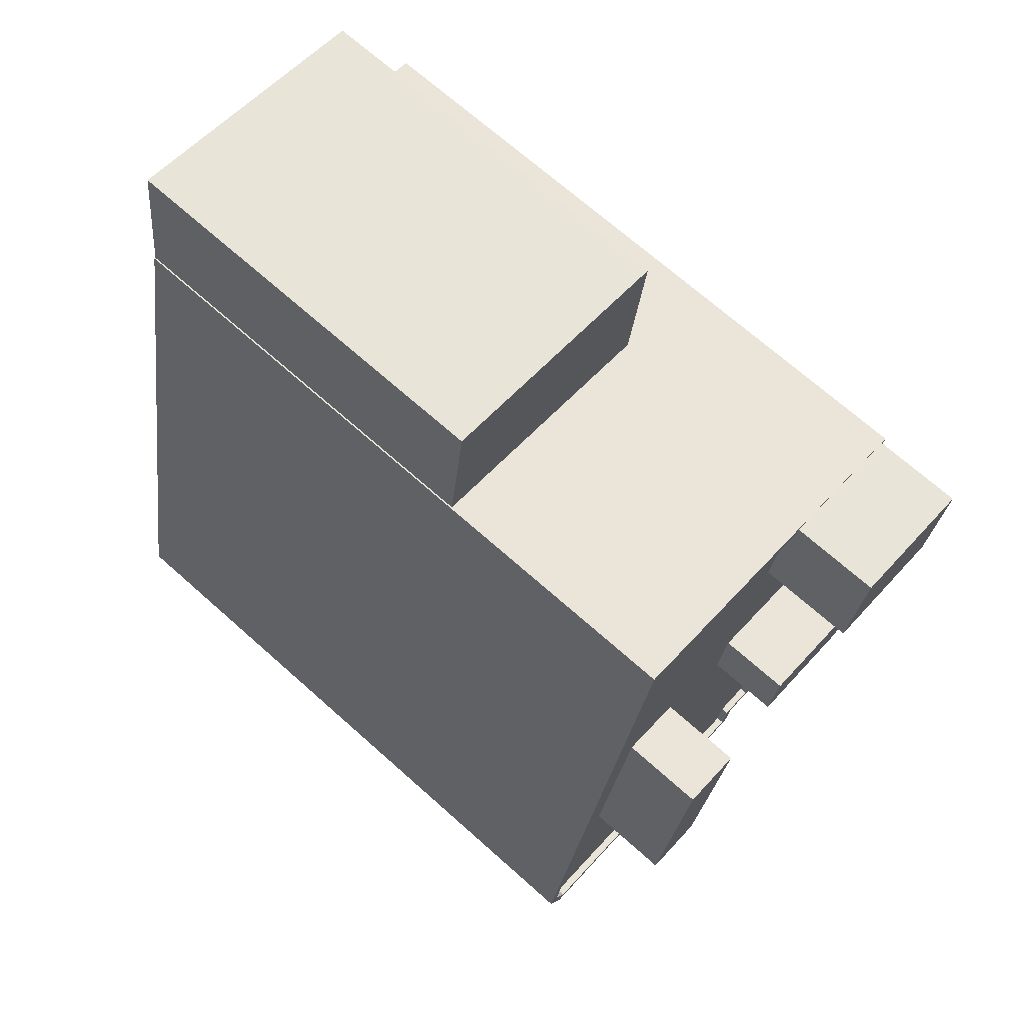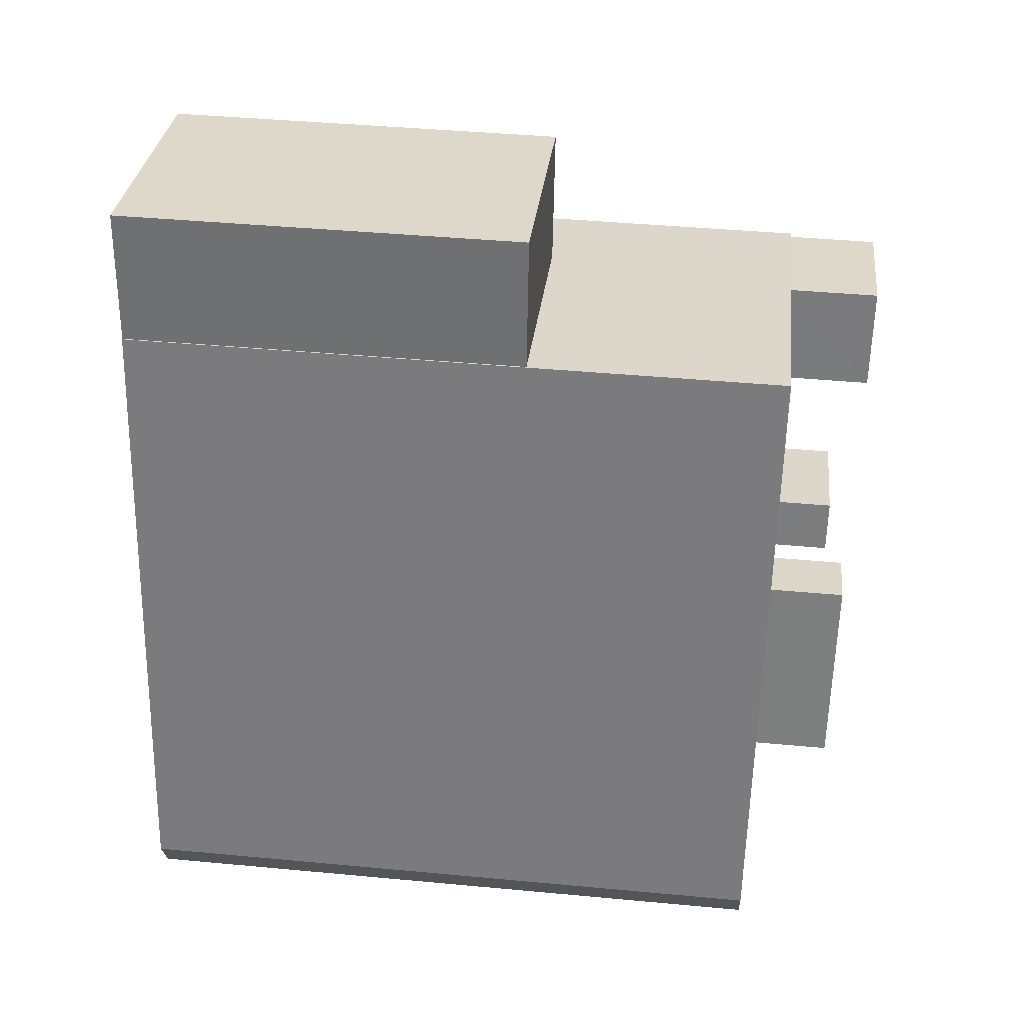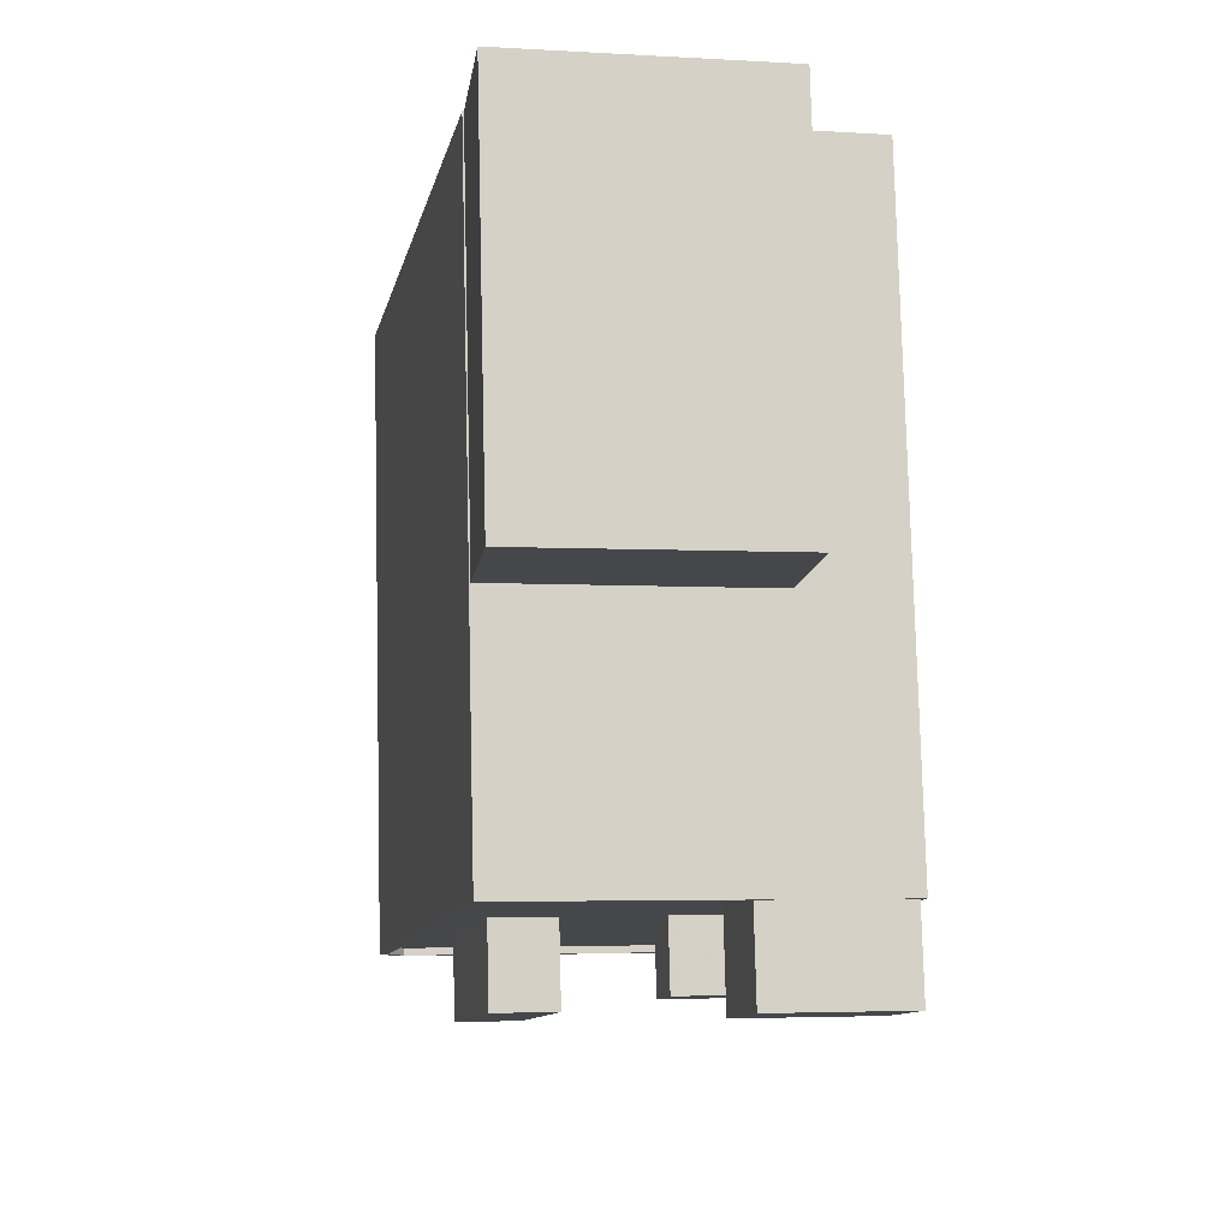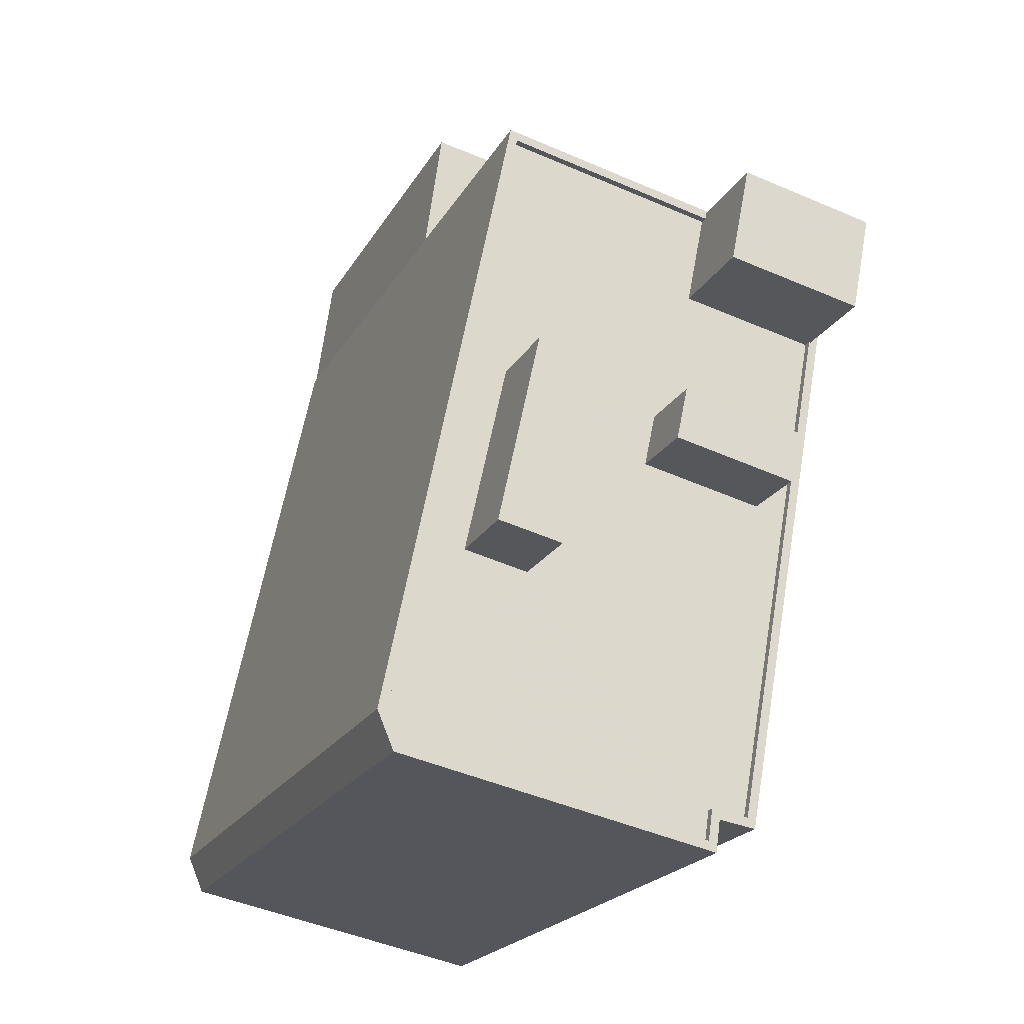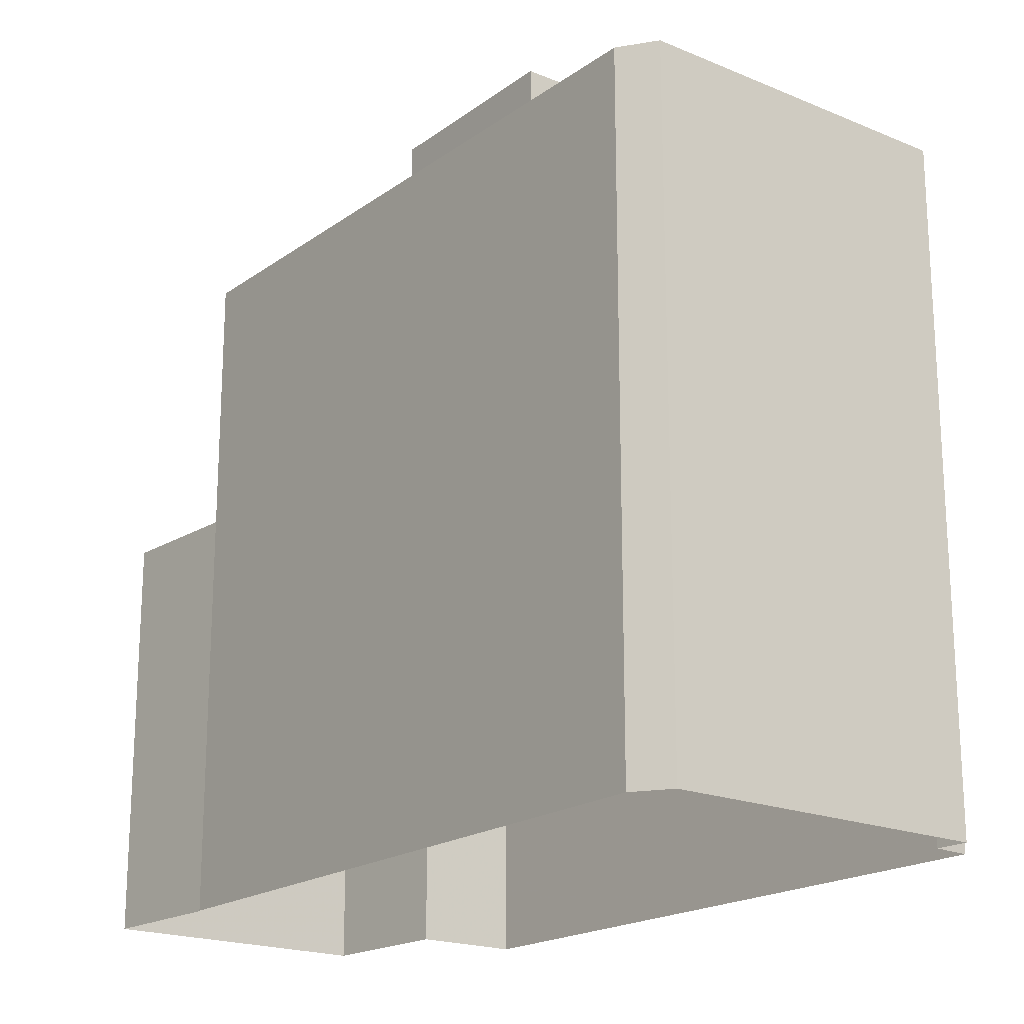
<metadata>
{"format":"obj","ext":"obj","renderer":"f3d","projection":"perspective","resolution":1024,"background":"white","views":[{"elev":69.7,"azim":-48.3,"up":"+Y"},{"elev":42.2,"azim":-83.6,"up":"+Y"},{"elev":79.2,"azim":-1.4,"up":"+Y"},{"elev":-21.6,"azim":-22.5,"up":"+Y"},{"elev":-19.5,"azim":-49.2,"up":"+Z"}]}
</metadata>
<code>
v -1.184e+04 -3.428e+04 37.92
v -1.183e+04 -3.428e+04 37.92
v -1.184e+04 -3.428e+04 37.92
v -1.183e+04 -3.428e+04 37.92
v -1.183e+04 -3.426e+04 37.92
v -1.183e+04 -3.426e+04 37.92
v -1.182e+04 -3.426e+04 37.92
v -1.183e+04 -3.426e+04 37.92
v -1.182e+04 -3.426e+04 37.92
v -1.183e+04 -3.428e+04 37.92
v -1.182e+04 -3.426e+04 37.92
v -1.182e+04 -3.426e+04 51.19
v -1.183e+04 -3.426e+04 51.19
v -1.182e+04 -3.426e+04 51.19
v -1.183e+04 -3.426e+04 51.19
v -1.182e+04 -3.426e+04 59.67
v -1.182e+04 -3.426e+04 59.67
v -1.182e+04 -3.427e+04 59.67
v -1.183e+04 -3.428e+04 59.67
v -1.183e+04 -3.428e+04 59.67
v -1.183e+04 -3.428e+04 59.67
v -1.183e+04 -3.428e+04 59.67
v -1.182e+04 -3.427e+04 59.67
v -1.183e+04 -3.426e+04 59.42
v -1.183e+04 -3.426e+04 59.42
v -1.183e+04 -3.427e+04 59.42
v -1.183e+04 -3.428e+04 59.42
v -1.184e+04 -3.428e+04 59.42
v -1.184e+04 -3.428e+04 59.42
v -1.183e+04 -3.427e+04 59.42
v -1.183e+04 -3.428e+04 59.42
v -1.183e+04 -3.427e+04 59.42
v -1.183e+04 -3.428e+04 59.42
v -1.182e+04 -3.427e+04 59.42
v -1.182e+04 -3.427e+04 59.42
v -1.182e+04 -3.427e+04 59.42
v -1.183e+04 -3.428e+04 59.42
v -1.183e+04 -3.427e+04 59.42
v -1.183e+04 -3.427e+04 59.42
v -1.183e+04 -3.428e+04 59.42
v -1.183e+04 -3.428e+04 59.42
v -1.183e+04 -3.427e+04 59.42
v -1.183e+04 -3.426e+04 59.42
v -1.182e+04 -3.427e+04 59.42
v -1.183e+04 -3.426e+04 59.67
v -1.183e+04 -3.426e+04 59.67
v -1.184e+04 -3.428e+04 59.67
v -1.183e+04 -3.426e+04 59.67
v -1.183e+04 -3.428e+04 59.67
v -1.183e+04 -3.428e+04 59.67
v -1.184e+04 -3.428e+04 59.67
v -1.184e+04 -3.428e+04 59.67
v -1.182e+04 -3.426e+04 59.67
v -1.183e+04 -3.426e+04 59.67
v -1.184e+04 -3.428e+04 59.67
v -1.183e+04 -3.427e+04 62.66
v -1.182e+04 -3.427e+04 62.66
v -1.182e+04 -3.426e+04 62.66
v -1.183e+04 -3.426e+04 62.66
v -1.182e+04 -3.427e+04 61.8
v -1.183e+04 -3.427e+04 61.8
v -1.182e+04 -3.427e+04 61.8
v -1.183e+04 -3.427e+04 61.8
v -1.183e+04 -3.427e+04 62.19
v -1.183e+04 -3.428e+04 62.19
v -1.183e+04 -3.428e+04 62.19
v -1.183e+04 -3.427e+04 62.19
f 1 2 3
f 4 3 2
f 5 6 1
f 7 6 8
f 9 10 2
f 11 6 7
f 9 2 11
f 11 2 1
f 11 1 6
f 12 13 14
f 12 15 13
f 16 17 18
f 16 18 19
f 19 20 21
f 21 20 22
f 18 23 20
f 18 20 19
f 24 25 26
f 27 28 29
f 28 30 25
f 31 28 27
f 26 30 32
f 33 28 31
f 33 30 28
f 25 30 26
f 34 35 36
f 35 34 37
f 32 38 39
f 26 32 39
f 37 34 40
f 27 41 40
f 34 38 31
f 27 40 31
f 31 38 32
f 40 34 31
f 42 24 26
f 42 43 24
f 35 44 36
f 39 42 26
f 42 39 36
f 44 42 36
f 16 45 46
f 45 47 48
f 49 21 50
f 49 50 51
f 52 47 51
f 16 53 17
f 21 22 50
f 46 48 54
f 55 47 52
f 48 47 55
f 16 46 53
f 50 52 51
f 46 45 48
f 56 57 58
f 59 56 58
f 60 61 62
f 60 63 61
f 64 65 66
f 67 64 66
f 13 8 6
f 13 15 8
f 15 7 8
f 15 12 7
f 14 7 12
f 14 11 7
f 6 5 13
f 5 45 13
f 11 14 9
f 14 45 16
f 13 45 14
f 9 14 16
f 9 19 10
f 9 16 19
f 21 2 10
f 19 21 10
f 21 4 2
f 21 49 4
f 51 3 4
f 49 51 4
f 47 1 3
f 51 47 3
f 47 45 5
f 1 47 5
f 25 24 48
f 24 43 54
f 24 54 48
f 37 20 35
f 20 23 35
f 23 44 35
f 22 37 40
f 22 20 37
f 22 40 41
f 50 22 41
f 29 52 27
f 27 50 41
f 27 52 50
f 55 29 28
f 55 52 29
f 55 28 25
f 48 55 25
f 58 57 17
f 58 17 53
f 57 18 17
f 23 56 42
f 42 44 23
f 57 56 23
f 18 57 23
f 43 42 54
f 46 54 59
f 59 54 56
f 54 42 56
f 59 53 46
f 59 58 53
f 36 62 34
f 36 60 62
f 34 61 38
f 34 62 61
f 38 63 39
f 38 61 63
f 63 60 36
f 39 63 36
f 31 65 33
f 31 66 65
f 65 64 30
f 33 65 30
f 64 67 32
f 30 64 32
f 32 66 31
f 32 67 66

</code>
